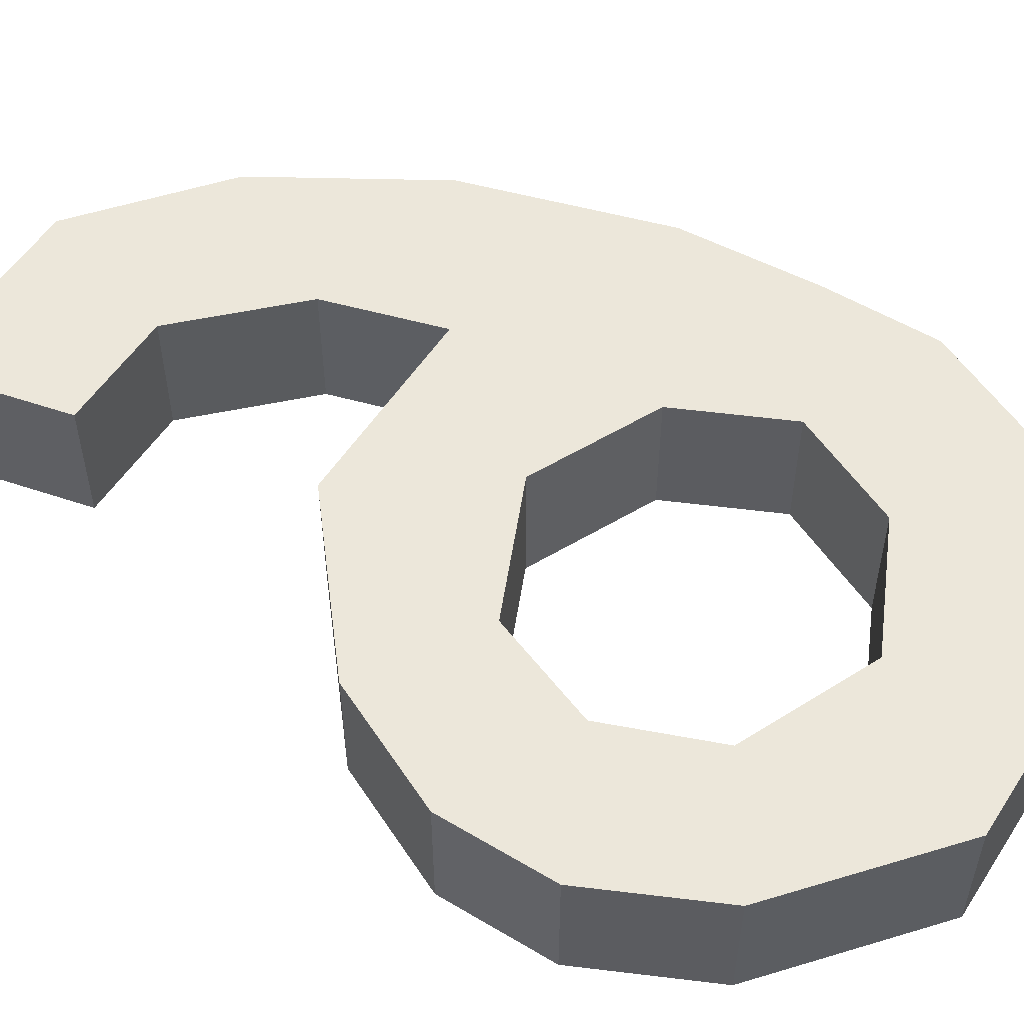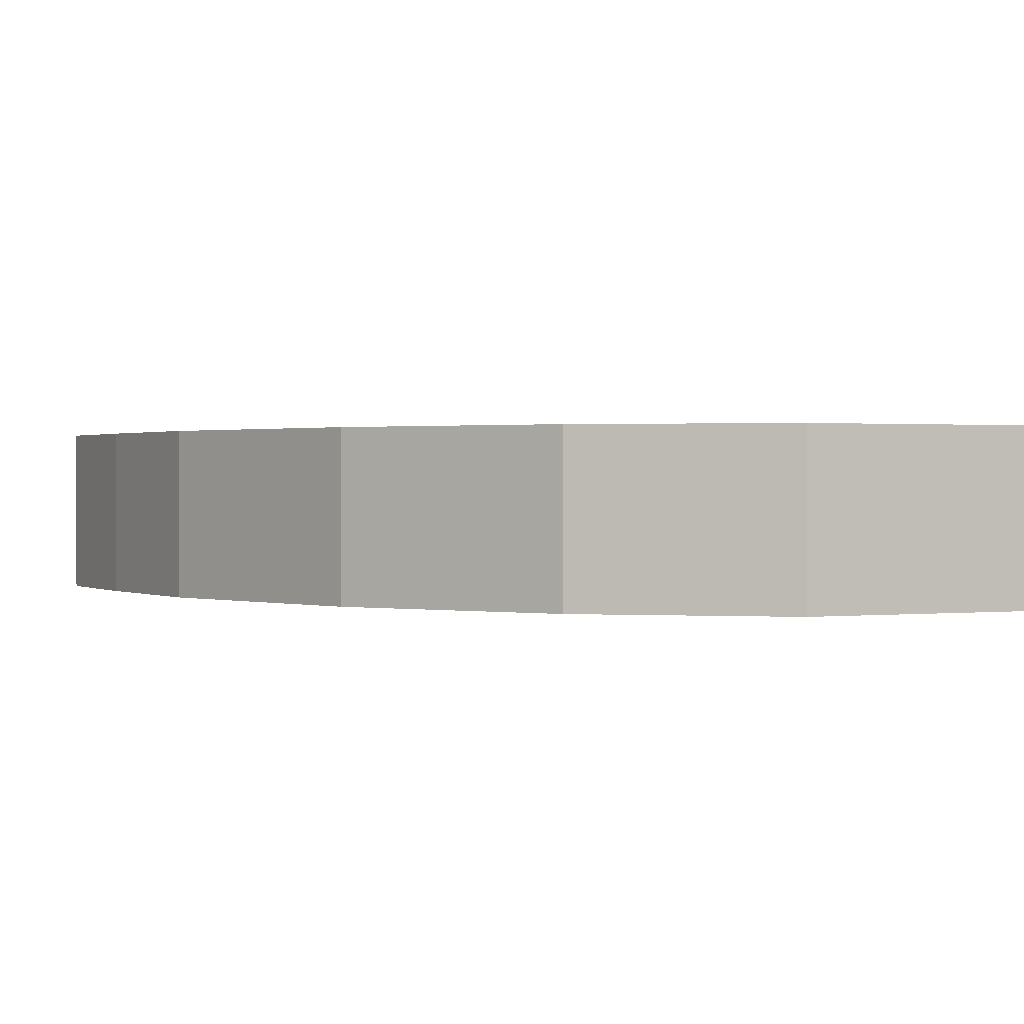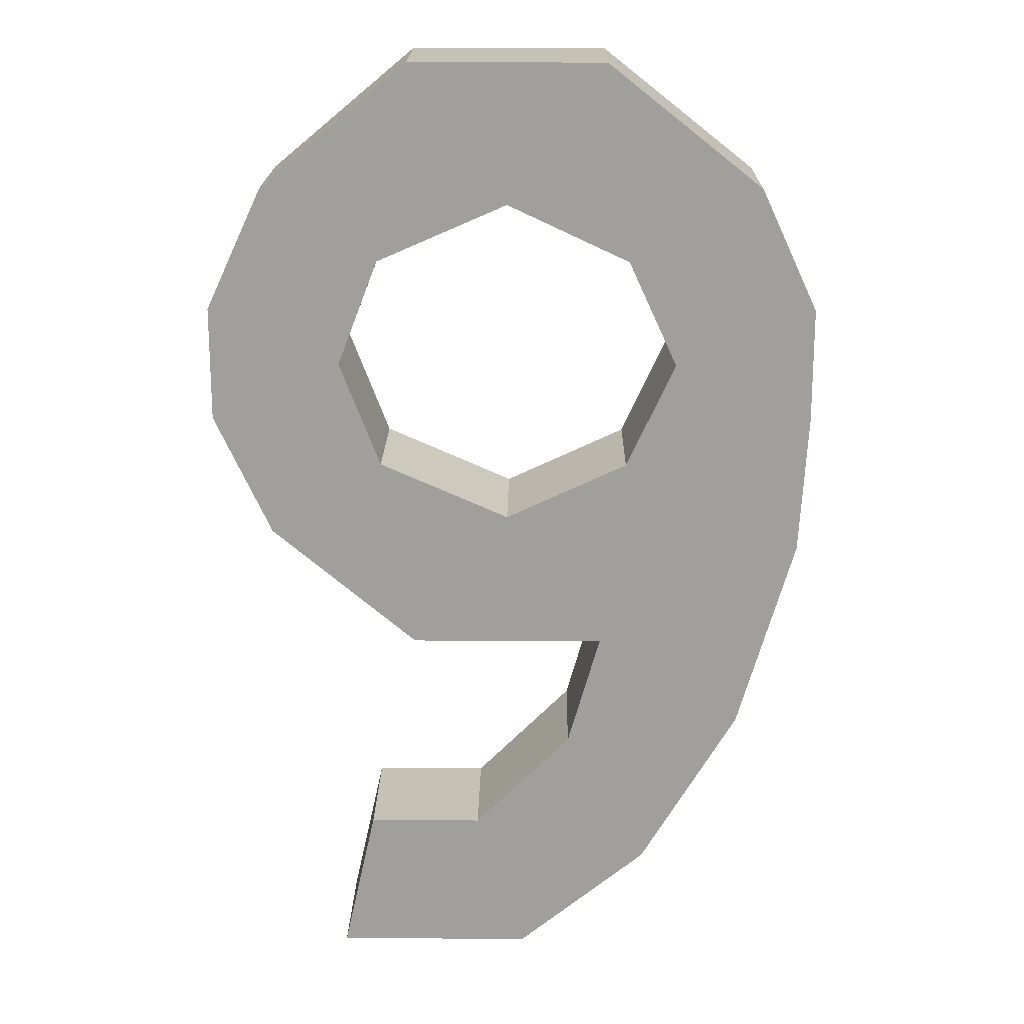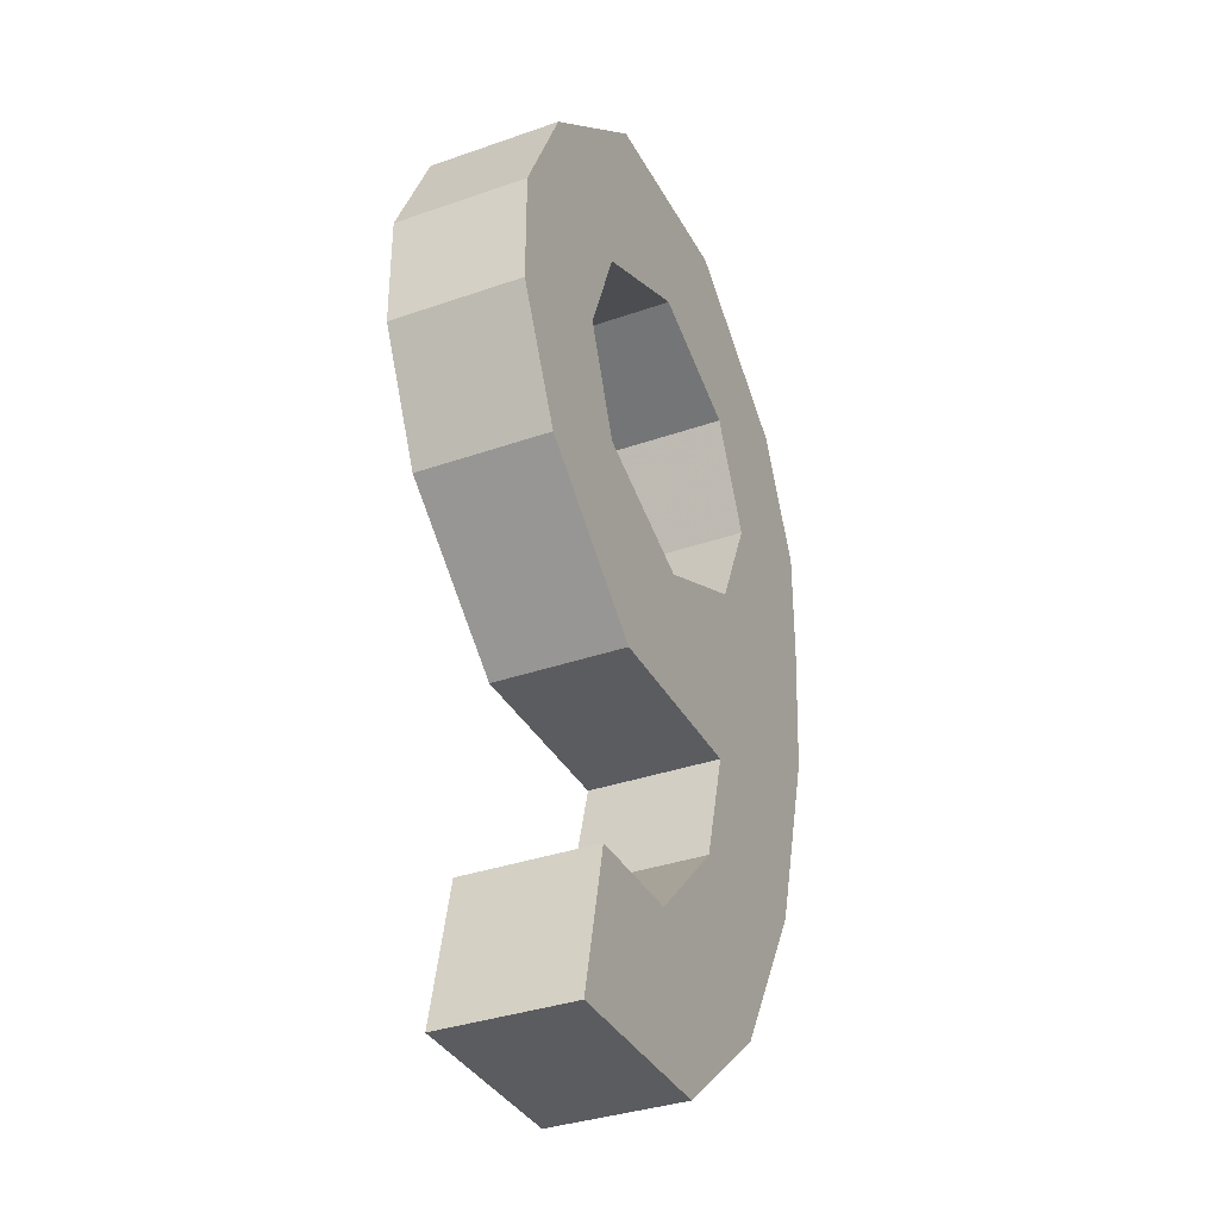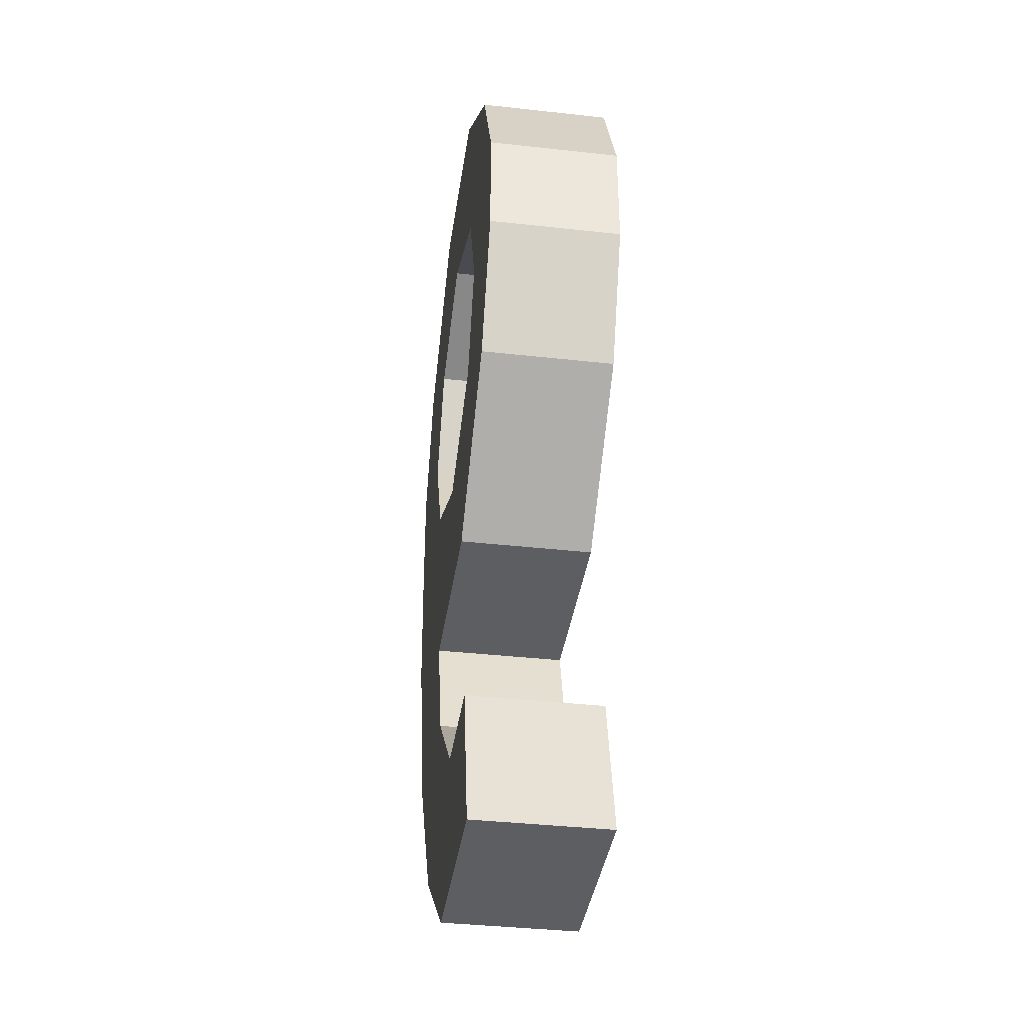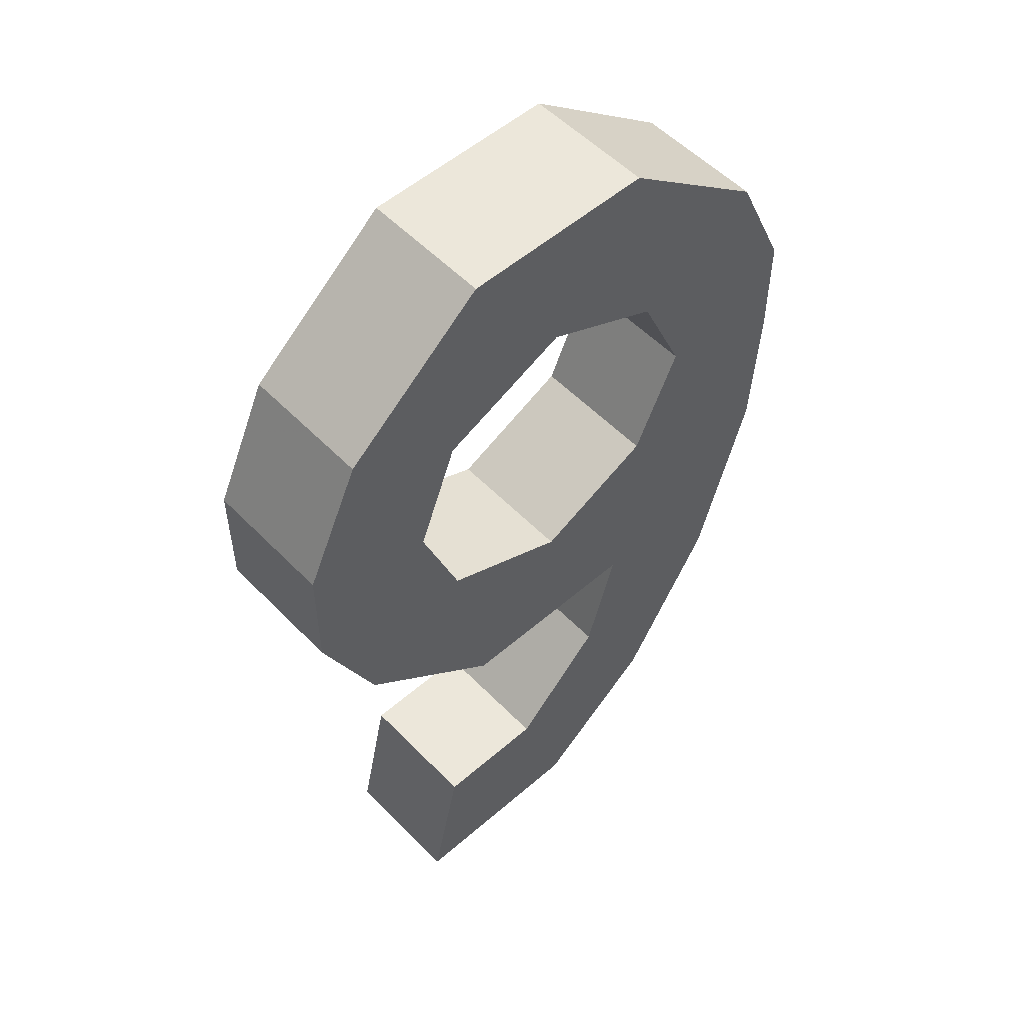
<metadata>
{"format":"obj","ext":"obj","renderer":"f3d","projection":"perspective","resolution":1024,"background":"white","views":[{"elev":54.0,"azim":122.4,"up":"+Z"},{"elev":0.7,"azim":-25.8,"up":"+Z"},{"elev":18.7,"azim":-179.2,"up":"+Y"},{"elev":-35.1,"azim":115.0,"up":"+Y"},{"elev":-37.8,"azim":81.9,"up":"+Y"},{"elev":53.8,"azim":137.3,"up":"+Y"}]}
</metadata>
<code>
v 0.1484 -0.3906 0.0625
v 0.1484 -0.3906 -0.0625
v 0.02344 -0.4453 -0.0625
v 0.02344 -0.4453 0.0625
v 0.1172 -0.5781 0.0625
v 0.2578 -0.4609 0.0625
v 0.1875 -0.2891 0.0625
v 0.1875 -0.2891 -0.0625
v 0.2578 -0.4609 -0.0625
v 0.1172 -0.5781 -0.0625
v -0.07031 -0.5781 -0.0625
v -0.09375 -0.3906 -0.0625
v -0.09375 -0.3906 0.0625
v -0.07031 -0.5781 0.0625
v 0.3125 -0.3438 -0.0625
v 0.3125 -0.3438 0.0625
v 0.3125 -0.2344 0.0625
v 0.2578 -0.1172 0.0625
v 0.1484 -0.1875 0.0625
v 0.1484 -0.1875 -0.0625
v 0.2578 -0.1172 -0.0625
v 0.3125 -0.2344 -0.0625
v -0.03906 -0.6875 0.0625
v -0.03906 -0.6875 -0.0625
v -0.2109 -0.6641 -0.0625
v -0.2656 -0.4766 -0.0625
v -0.1406 -0.2891 -0.0625
v -0.1406 -0.2891 0.0625
v -0.2656 -0.4766 0.0625
v -0.2109 -0.6641 0.0625
v -0.1172 -0.8203 0.0625
v 0.007812 -0.9219 0.0625
v 0.05469 -0.7812 0.0625
v 0.05469 -0.7812 -0.0625
v -0.1172 -0.8203 -0.0625
v -0.2734 -0.3438 0.0625
v -0.2734 -0.3438 -0.0625
v -0.2734 -0.2344 -0.0625
v -0.2188 -0.1172 -0.0625
v -0.09375 -0.1875 -0.0625
v -0.09375 -0.1875 0.0625
v -0.2188 -0.1172 0.0625
v -0.2734 -0.2344 0.0625
v 0.02344 -0.1328 0.0625
v 0.02344 -0.1328 -0.0625
v 0.1172 0 0.0625
v -0.07031 0 0.0625
v -0.07031 0 -0.0625
v 0.1172 0 -0.0625
v 0.007812 -0.9219 -0.0625
v 0.1953 -0.9219 -0.0625
v 0.1953 -0.9219 0.0625
v 0.1641 -0.7812 0.0625
v 0.1641 -0.7812 -0.0625
f 1 2 3
f 1 3 4
f 1 7 2
f 2 7 8
f 3 12 4
f 4 12 13
f 5 14 10
f 5 10 9
f 5 9 6
f 6 9 15
f 6 15 16
f 7 19 8
f 8 19 20
f 14 11 10
f 11 14 23
f 11 23 24
f 12 27 13
f 13 27 28
f 23 33 24
f 24 33 34
f 25 35 30
f 25 30 29
f 25 29 26
f 26 29 36
f 26 36 37
f 27 40 28
f 28 40 41
f 44 45 20
f 44 20 19
f 44 41 45
f 45 41 40
f 21 49 18
f 21 18 17
f 21 17 22
f 22 17 16
f 22 16 15
f 18 49 46
f 46 49 48
f 46 48 47
f 47 48 39
f 47 39 42
f 42 39 38
f 42 38 43
f 43 38 37
f 43 37 36
f 35 31 30
f 31 35 50
f 31 50 32
f 32 50 51
f 32 51 52
f 33 53 34
f 34 53 54
f 52 51 54
f 52 54 53
f 1 4 5
f 1 5 6
f 1 6 7
f 2 8 9
f 2 9 10
f 2 10 3
f 3 10 11
f 3 11 12
f 4 13 14
f 4 14 5
f 6 16 7
f 7 16 17
f 7 17 18
f 7 18 19
f 8 20 21
f 8 21 22
f 8 22 15
f 8 15 9
f 11 24 25
f 11 25 26
f 11 26 12
f 12 26 27
f 13 28 29
f 13 29 14
f 14 29 30
f 14 30 31
f 14 31 23
f 23 31 32
f 23 32 33
f 24 34 35
f 24 35 25
f 26 37 27
f 27 37 38
f 27 38 39
f 27 39 40
f 28 41 42
f 28 42 43
f 28 43 36
f 28 36 29
f 44 19 46
f 44 46 47
f 44 47 41
f 45 40 48
f 45 48 49
f 45 49 20
f 20 49 21
f 18 46 19
f 47 42 41
f 40 39 48
f 32 52 33
f 33 52 53
f 34 54 50
f 34 50 35
f 54 51 50

</code>
